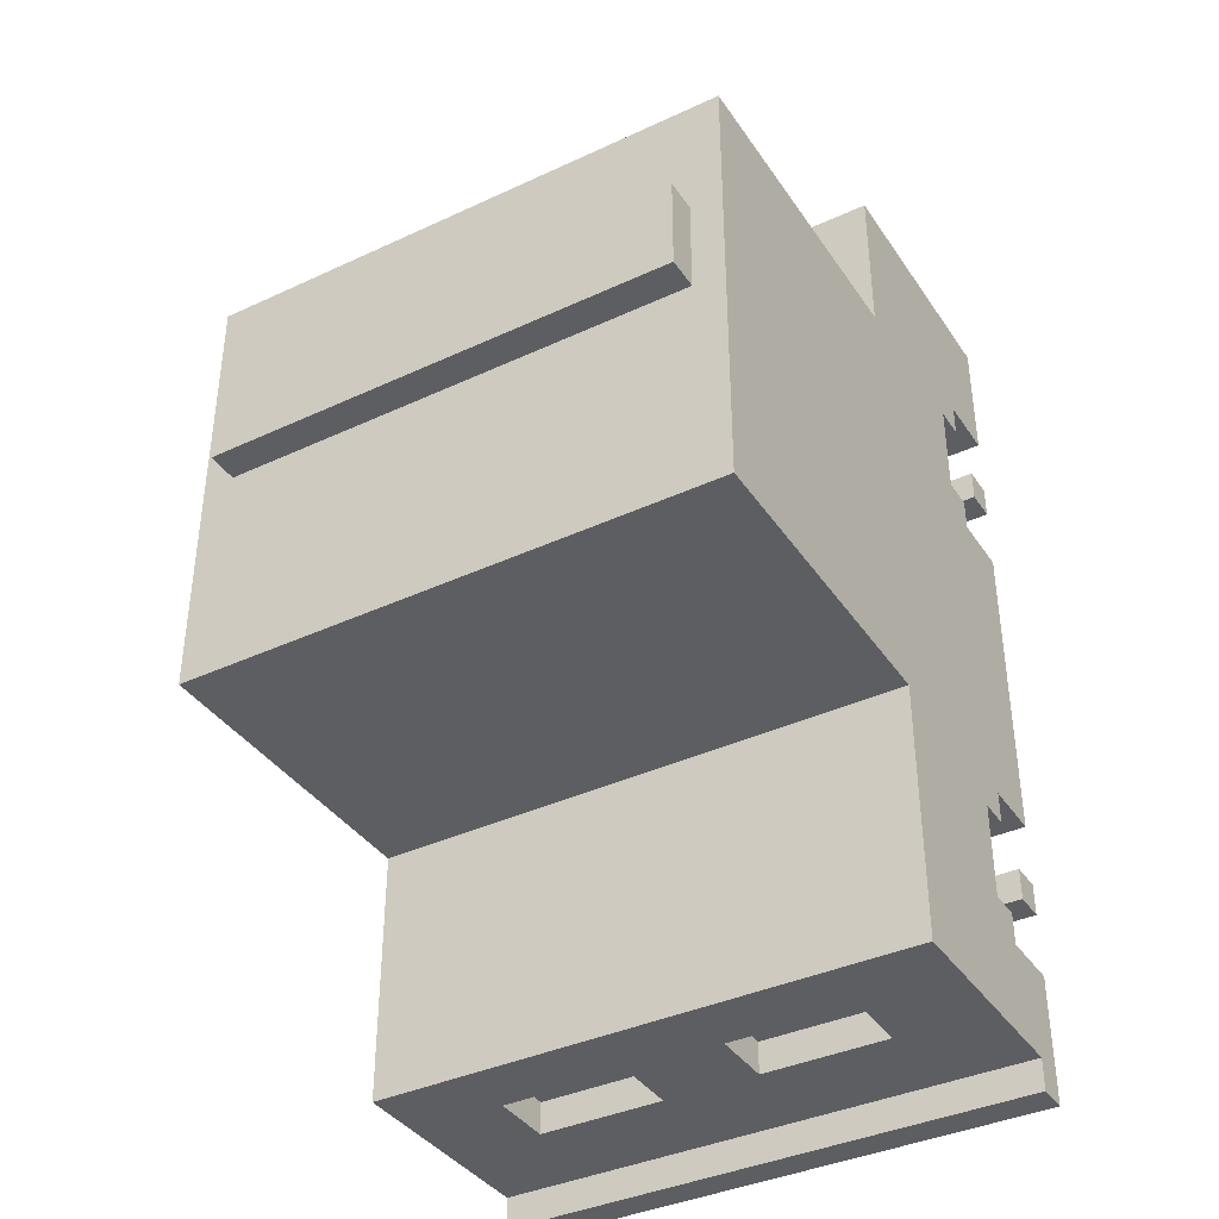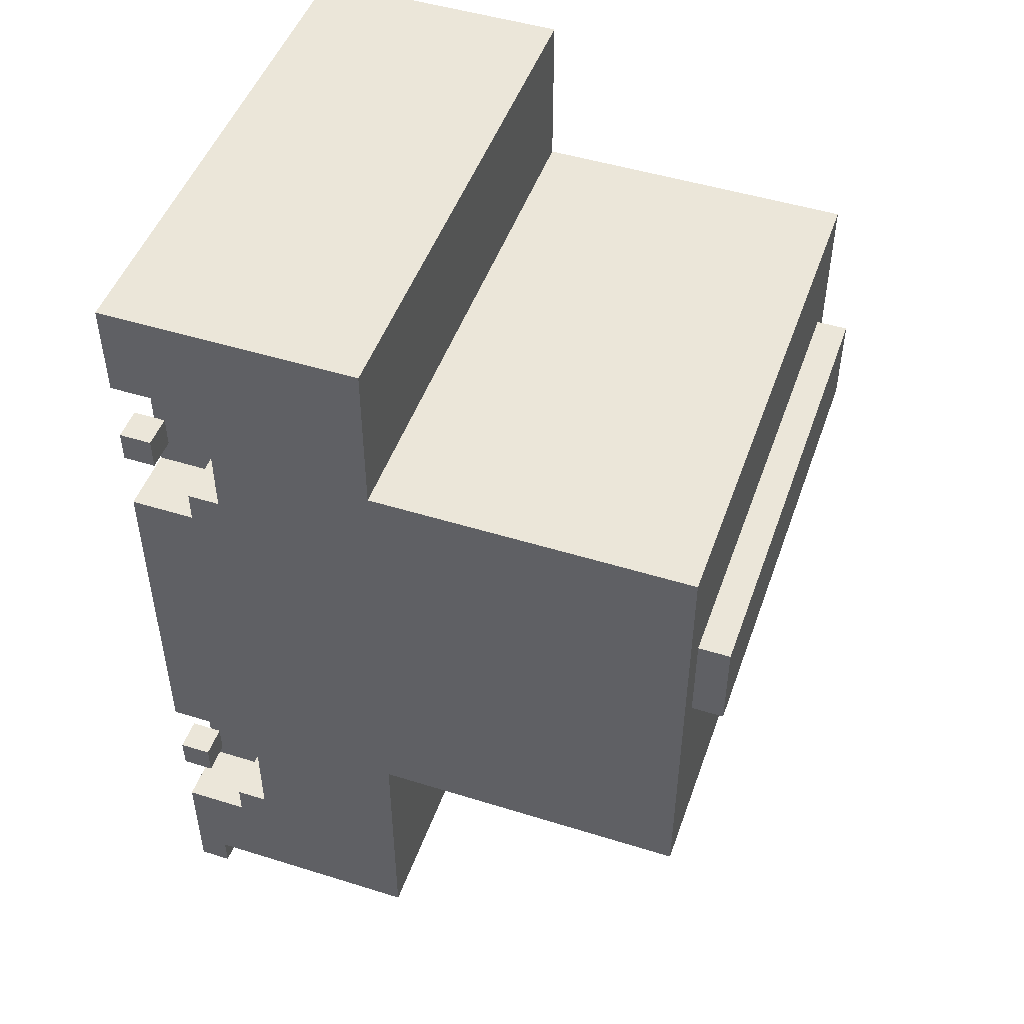
<metadata>
{"format":"obj","ext":"obj","renderer":"f3d","projection":"perspective","resolution":1024,"background":"white","views":[{"elev":-38.5,"azim":-149.6,"up":"+Z"},{"elev":48.4,"azim":109.2,"up":"+Z"}]}
</metadata>
<code>
o
v -0.9 0.4 1.4
v -0.9 0.4 1
v -0.9 0.4 0.8
v -0.9 0.4 0.7
v -0.9 0.4 0.5
v -0.9 0.4 -0.5
v -0.9 0.4 -0.7
v -0.9 0.4 -0.8
v -0.9 0.4 -1
v -0.9 0.4 -1.2
v -0.9 0.4 -1.4
v -0.9 0.5 0.8
v -0.9 0.5 0.7
v -0.9 0.5 -0.7
v -0.9 0.5 -0.8
v -0.9 0.5 -1.2
v -0.9 0.5 -1.3
v -0.9 0.5 -1.4
v -0.9 0.6 1
v -0.9 0.6 0.9
v -0.9 0.6 0.6
v -0.9 0.6 0.5
v -0.9 0.6 -0.5
v -0.9 0.6 -0.6
v -0.9 0.6 -0.9
v -0.9 0.6 -1
v -0.9 0.7 0.9
v -0.9 0.7 0.8
v -0.9 0.7 0.6
v -0.9 0.7 0.4
v -0.9 0.7 0.1
v -0.9 0.7 0
v -0.9 0.7 -0.1
v -0.9 0.7 -0.4
v -0.9 0.7 -0.5
v -0.9 0.7 -0.6
v -0.9 0.7 -0.8
v -0.9 0.7 -0.9
v -0.9 0.8 0.7
v -0.9 0.8 0.6
v -0.9 0.8 0.5
v -0.9 0.8 0.4
v -0.9 0.8 0.3
v -0.9 0.8 0.1
v -0.9 0.8 -0.1
v -0.9 0.8 -0.3
v -0.9 0.8 -0.6
v -0.9 0.8 -0.7
v -0.9 0.9 0.2
v -0.9 0.9 0.1
v -0.9 0.9 -0.5
v -0.9 0.9 -0.6
v -0.9 1 0.7
v -0.9 1 0.6
v -0.9 1 0.5
v -0.9 1 0.4
v -0.9 1 0.2
v -0.9 1 0.1
v -0.9 1 -0.1
v -0.9 1 -0.3
v -0.9 1 -0.5
v -0.9 1 -0.7
v -0.9 1.1 0.8
v -0.9 1.1 0.4
v -0.9 1.1 0.3
v -0.9 1.1 0
v -0.9 1.1 -0.1
v -0.9 1.1 -0.4
v -0.9 1.1 -0.5
v -0.9 1.1 -0.8
v -0.9 1.2 1.4
v -0.9 1.2 0.9
v -0.9 1.2 0.8
v -0.9 1.2 0.7
v -0.9 1.2 0.4
v -0.9 1.2 0.3
v -0.9 1.2 -0.3
v -0.9 1.2 -0.4
v -0.9 1.2 -0.5
v -0.9 1.2 -1.3
v -0.9 1.9 0.7
v -0.9 1.9 0.4
v -0.9 1.9 0.3
v -0.9 1.9 -0.3
v -0.9 2.1 0.8
v -0.9 2.1 -0.4
v -0.9 2.2 0.9
v -0.9 2.2 -0.5
v -0.8 2.2 0.5
v -0.8 2.2 0.2
v -0.8 2.3 0.5
v -0.8 2.3 0.2
v -0.7 0.4 1
v -0.7 0.4 0.5
v -0.7 0.4 -0.5
v -0.7 0.4 -1
v -0.7 0.6 1
v -0.7 0.6 0.9
v -0.7 0.6 0.6
v -0.7 0.6 0.5
v -0.7 0.6 -0.5
v -0.7 0.6 -0.6
v -0.7 0.6 -0.9
v -0.7 0.6 -1
v -0.7 0.7 0.9
v -0.7 0.7 0.6
v -0.7 0.7 -0.6
v -0.7 0.7 -0.9
v -0.2 0.8 -1.2
v -0.2 0.8 -1.3
v -0.2 1 -1.2
v -0.2 1 -1.3
v 0.5 0.8 -1.2
v 0.5 0.8 -1.3
v 0.5 1 -1.2
v 0.5 1 -1.3
v 0.7 0.4 0.9
v 0.7 0.4 0.8
v 0.7 0.4 -0.7
v 0.7 0.4 -0.8
v 0.7 0.5 0.9
v 0.7 0.5 0.8
v 0.7 0.5 -0.7
v 0.7 0.5 -0.8
v -0.8 0.4 0.8
v -0.8 0.4 0.7
v -0.8 0.4 -0.7
v -0.8 0.4 -0.8
v -0.8 0.5 0.8
v -0.8 0.5 0.7
v -0.8 0.5 -0.7
v -0.8 0.5 -0.8
v -0.6 0.8 -1.2
v -0.6 0.8 -1.3
v -0.6 1 -1.2
v -0.6 1 -1.3
v 0.1 0.8 -1.2
v 0.1 0.8 -1.3
v 0.1 1 -1.2
v 0.1 1 -1.3
v 0.6 0.4 1.1
v 0.6 0.4 0.6
v 0.6 0.4 -0.5
v 0.6 0.4 -1
v 0.6 0.6 1.1
v 0.6 0.6 1
v 0.6 0.6 0.7
v 0.6 0.6 0.6
v 0.6 0.6 -0.5
v 0.6 0.6 -0.6
v 0.6 0.6 -0.9
v 0.6 0.6 -1
v 0.6 0.7 1
v 0.6 0.7 0.7
v 0.6 0.7 -0.6
v 0.6 0.7 -0.9
v 0.7 2.2 0.5
v 0.7 2.2 0.2
v 0.7 2.3 0.5
v 0.7 2.3 0.2
v 0.8 0.4 1.4
v 0.8 0.4 1.1
v 0.8 0.4 0.9
v 0.8 0.4 0.8
v 0.8 0.4 0.6
v 0.8 0.4 -0.5
v 0.8 0.4 -0.7
v 0.8 0.4 -0.8
v 0.8 0.4 -1
v 0.8 0.4 -1.2
v 0.8 0.4 -1.4
v 0.8 0.5 0.9
v 0.8 0.5 0.8
v 0.8 0.5 -0.7
v 0.8 0.5 -0.8
v 0.8 0.5 -1.2
v 0.8 0.5 -1.3
v 0.8 0.5 -1.4
v 0.8 0.6 1.1
v 0.8 0.6 1
v 0.8 0.6 0.7
v 0.8 0.6 0.6
v 0.8 0.6 -0.5
v 0.8 0.6 -0.6
v 0.8 0.6 -0.9
v 0.8 0.6 -1
v 0.8 0.7 1
v 0.8 0.7 0.7
v 0.8 0.7 -0.6
v 0.8 0.7 -0.9
v 0.8 1.2 1.4
v 0.8 1.2 0.9
v 0.8 1.2 0.8
v 0.8 1.2 0.7
v 0.8 1.2 0.4
v 0.8 1.2 0.3
v 0.8 1.2 -0.3
v 0.8 1.2 -0.4
v 0.8 1.2 -0.5
v 0.8 1.2 -1.3
v 0.8 1.9 0.7
v 0.8 1.9 0.4
v 0.8 1.9 0.3
v 0.8 1.9 -0.3
v 0.8 2.1 0.8
v 0.8 2.1 -0.4
v 0.8 2.2 0.9
v 0.8 2.2 -0.5
v -0.9 0.4 1.4
v -0.9 1.2 1.4
v -0.6 0.6 1.4
v -0.6 0.7 1.4
v -0.5 0.6 1.4
v -0.5 0.7 1.4
v -0.3 0.6 1.4
v -0.3 0.7 1.4
v 0.2 0.6 1.4
v 0.2 0.7 1.4
v 0.4 0.6 1.4
v 0.4 0.7 1.4
v 0.5 0.6 1.4
v 0.5 0.7 1.4
v 0.8 0.4 1.4
v 0.8 1.2 1.4
v -0.9 1.2 0.9
v -0.9 2.2 0.9
v 0.7 0.4 0.9
v 0.7 0.5 0.9
v 0.8 0.4 0.9
v 0.8 0.5 0.9
v 0.8 1.2 0.9
v 0.8 2.2 0.9
v -0.9 0.4 0.8
v -0.9 0.5 0.8
v -0.8 0.4 0.8
v -0.8 0.5 0.8
v 0.6 0.6 0.7
v 0.6 0.7 0.7
v 0.8 0.6 0.7
v 0.8 0.7 0.7
v -0.9 0.6 0.6
v -0.9 0.7 0.6
v -0.8 0.7 0.6
v -0.7 0.6 0.6
v -0.7 0.7 0.6
v 0.6 0.4 0.6
v 0.6 0.6 0.6
v 0.8 0.4 0.6
v 0.8 0.6 0.6
v -0.9 0.4 0.5
v -0.9 0.6 0.5
v -0.8 2.2 0.5
v -0.8 2.3 0.5
v -0.7 0.4 0.5
v -0.7 0.6 0.5
v -0.5 2.2 0.5
v -0.5 2.3 0.5
v -0.2 2.2 0.5
v -0.2 2.3 0.5
v 0.1 2.2 0.5
v 0.1 2.3 0.5
v 0.4 2.2 0.5
v 0.4 2.3 0.5
v 0.7 2.2 0.5
v 0.7 2.3 0.5
v -0.9 0.4 -0.7
v -0.9 0.5 -0.7
v -0.8 0.4 -0.7
v -0.8 0.5 -0.7
v 0.7 0.4 -0.7
v 0.7 0.5 -0.7
v 0.8 0.4 -0.7
v 0.8 0.5 -0.7
v -0.9 0.6 -0.9
v -0.9 0.7 -0.9
v -0.7 0.6 -0.9
v -0.7 0.7 -0.9
v 0.6 0.6 -0.9
v 0.6 0.7 -0.9
v 0.8 0.6 -0.9
v 0.8 0.7 -0.9
v -0.9 0.4 -1
v -0.9 0.6 -1
v -0.7 0.4 -1
v -0.7 0.6 -1
v 0.6 0.4 -1
v 0.6 0.6 -1
v 0.8 0.4 -1
v 0.8 0.6 -1
v 0.6 0.4 1.1
v 0.6 0.6 1.1
v 0.8 0.4 1.1
v 0.8 0.6 1.1
v -0.9 0.4 1
v -0.9 0.6 1
v -0.7 0.4 1
v -0.7 0.6 1
v 0.6 0.6 1
v 0.6 0.7 1
v 0.8 0.6 1
v 0.8 0.7 1
v -0.9 0.6 0.9
v -0.9 0.7 0.9
v -0.7 0.6 0.9
v -0.7 0.7 0.9
v 0.7 0.4 0.8
v 0.7 0.5 0.8
v 0.8 0.4 0.8
v 0.8 0.5 0.8
v -0.9 0.4 0.7
v -0.9 0.5 0.7
v -0.8 0.4 0.7
v -0.8 0.5 0.7
v -0.8 2.2 0.2
v -0.8 2.3 0.2
v -0.5 2.2 0.2
v -0.5 2.3 0.2
v -0.2 2.2 0.2
v -0.2 2.3 0.2
v 0.1 2.2 0.2
v 0.1 2.3 0.2
v 0.4 2.2 0.2
v 0.4 2.3 0.2
v 0.7 2.2 0.2
v 0.7 2.3 0.2
v -0.9 0.4 -0.5
v -0.9 0.6 -0.5
v -0.9 1.2 -0.5
v -0.9 2.2 -0.5
v -0.8 1.2 -0.5
v -0.8 2.1 -0.5
v -0.7 0.4 -0.5
v -0.7 0.6 -0.5
v -0.6 1.4 -0.5
v -0.6 1.9 -0.5
v 0.5 1.4 -0.5
v 0.5 1.9 -0.5
v 0.6 0.4 -0.5
v 0.6 0.6 -0.5
v 0.7 1.2 -0.5
v 0.7 2.1 -0.5
v 0.8 0.4 -0.5
v 0.8 0.6 -0.5
v 0.8 1.2 -0.5
v 0.8 2.2 -0.5
v -0.9 0.6 -0.6
v -0.9 0.7 -0.6
v -0.8 0.7 -0.6
v -0.7 0.6 -0.6
v -0.7 0.7 -0.6
v 0.6 0.6 -0.6
v 0.6 0.7 -0.6
v 0.8 0.6 -0.6
v 0.8 0.7 -0.6
v -0.9 0.4 -0.8
v -0.9 0.5 -0.8
v -0.8 0.4 -0.8
v -0.8 0.5 -0.8
v 0.7 0.4 -0.8
v 0.7 0.5 -0.8
v 0.8 0.4 -0.8
v 0.8 0.5 -0.8
v -0.6 0.8 -1.2
v -0.6 1 -1.2
v -0.2 0.8 -1.2
v -0.2 1 -1.2
v 0.1 0.8 -1.2
v 0.1 1 -1.2
v 0.5 0.8 -1.2
v 0.5 1 -1.2
v -0.9 0.5 -1.3
v -0.9 1.2 -1.3
v -0.6 0.8 -1.3
v -0.6 1 -1.3
v -0.3 0.5 -1.3
v -0.3 0.6 -1.3
v -0.2 0.8 -1.3
v -0.2 1 -1.3
v 0.1 0.8 -1.3
v 0.1 1 -1.3
v 0.2 0.5 -1.3
v 0.2 0.6 -1.3
v 0.5 0.8 -1.3
v 0.5 1 -1.3
v 0.8 0.5 -1.3
v 0.8 1.2 -1.3
v -0.9 0.4 -1.4
v -0.9 0.5 -1.4
v 0.8 0.4 -1.4
v 0.8 0.5 -1.4
v -0.9 0.4 1.4
v 0.8 0.4 1.4
v 0.6 0.4 1.1
v 0.8 0.4 1.1
v -0.9 0.4 1
v -0.7 0.4 1
v 0.7 0.4 0.9
v 0.8 0.4 0.9
v -0.9 0.4 0.8
v -0.8 0.4 0.8
v 0.7 0.4 0.8
v 0.8 0.4 0.8
v -0.9 0.4 0.7
v -0.8 0.4 0.7
v 0.6 0.4 0.6
v 0.8 0.4 0.6
v -0.9 0.4 0.5
v -0.7 0.4 0.5
v -0.9 0.4 -0.5
v -0.7 0.4 -0.5
v 0.6 0.4 -0.5
v 0.8 0.4 -0.5
v -0.9 0.4 -0.7
v -0.8 0.4 -0.7
v 0.7 0.4 -0.7
v 0.8 0.4 -0.7
v -0.9 0.4 -0.8
v -0.8 0.4 -0.8
v 0.7 0.4 -0.8
v 0.8 0.4 -0.8
v -0.9 0.4 -1
v -0.7 0.4 -1
v 0.6 0.4 -1
v 0.8 0.4 -1
v -0.9 0.4 -1.2
v -0.8 0.4 -1.2
v 0.7 0.4 -1.2
v 0.8 0.4 -1.2
v -0.8 0.4 -1.3
v 0.7 0.4 -1.3
v -0.9 0.4 -1.4
v 0.8 0.4 -1.4
v 0.6 0.6 1.1
v 0.8 0.6 1.1
v -0.9 0.6 1
v -0.7 0.6 1
v 0.6 0.6 1
v 0.8 0.6 1
v -0.9 0.6 0.9
v -0.7 0.6 0.9
v 0.6 0.6 0.7
v 0.8 0.6 0.7
v -0.9 0.6 0.6
v -0.7 0.6 0.6
v 0.6 0.6 0.6
v 0.8 0.6 0.6
v -0.9 0.6 0.5
v -0.7 0.6 0.5
v -0.9 0.6 -0.5
v -0.7 0.6 -0.5
v 0.6 0.6 -0.5
v 0.8 0.6 -0.5
v -0.9 0.6 -0.6
v -0.7 0.6 -0.6
v 0.6 0.6 -0.6
v 0.8 0.6 -0.6
v -0.9 0.6 -0.9
v -0.7 0.6 -0.9
v 0.6 0.6 -0.9
v 0.8 0.6 -0.9
v -0.9 0.6 -1
v -0.7 0.6 -1
v 0.6 0.6 -1
v 0.8 0.6 -1
v 0.6 0.7 1
v 0.8 0.7 1
v -0.9 0.7 0.9
v -0.7 0.7 0.9
v -0.9 0.7 0.8
v -0.8 0.7 0.8
v 0.6 0.7 0.7
v 0.8 0.7 0.7
v -0.9 0.7 0.6
v -0.8 0.7 0.6
v -0.7 0.7 0.6
v -0.9 0.7 -0.6
v -0.8 0.7 -0.6
v -0.7 0.7 -0.6
v 0.6 0.7 -0.6
v 0.8 0.7 -0.6
v -0.9 0.7 -0.8
v -0.8 0.7 -0.8
v -0.9 0.7 -0.9
v -0.7 0.7 -0.9
v 0.6 0.7 -0.9
v 0.8 0.7 -0.9
v -0.6 1 -1.2
v -0.2 1 -1.2
v 0.1 1 -1.2
v 0.5 1 -1.2
v -0.6 1 -1.3
v -0.2 1 -1.3
v 0.1 1 -1.3
v 0.5 1 -1.3
v 0.7 0.5 0.9
v 0.8 0.5 0.9
v -0.9 0.5 0.8
v -0.8 0.5 0.8
v 0.7 0.5 0.8
v 0.8 0.5 0.8
v -0.9 0.5 0.7
v -0.8 0.5 0.7
v -0.9 0.5 -0.7
v -0.8 0.5 -0.7
v 0.7 0.5 -0.7
v 0.8 0.5 -0.7
v -0.9 0.5 -0.8
v -0.8 0.5 -0.8
v 0.7 0.5 -0.8
v 0.8 0.5 -0.8
v -0.9 0.5 -1.3
v -0.3 0.5 -1.3
v 0.2 0.5 -1.3
v 0.8 0.5 -1.3
v -0.9 0.5 -1.4
v 0.8 0.5 -1.4
v -0.6 0.8 -1.2
v -0.2 0.8 -1.2
v 0.1 0.8 -1.2
v 0.5 0.8 -1.2
v -0.6 0.8 -1.3
v -0.2 0.8 -1.3
v 0.1 0.8 -1.3
v 0.5 0.8 -1.3
v -0.9 1.2 1.4
v 0.8 1.2 1.4
v -0.9 1.2 0.9
v 0.8 1.2 0.9
v -0.9 1.2 -0.5
v -0.8 1.2 -0.5
v 0.7 1.2 -0.5
v 0.8 1.2 -0.5
v -0.9 1.2 -1.3
v 0.8 1.2 -1.3
v -0.9 2.2 0.9
v 0.8 2.2 0.9
v -0.8 2.2 0.5
v -0.5 2.2 0.5
v -0.2 2.2 0.5
v 0.1 2.2 0.5
v 0.4 2.2 0.5
v 0.7 2.2 0.5
v -0.8 2.2 0.2
v -0.5 2.2 0.2
v -0.2 2.2 0.2
v 0.1 2.2 0.2
v 0.4 2.2 0.2
v 0.7 2.2 0.2
v -0.9 2.2 -0.5
v 0.8 2.2 -0.5
v -0.8 2.3 0.5
v -0.5 2.3 0.5
v -0.2 2.3 0.5
v 0.1 2.3 0.5
v 0.4 2.3 0.5
v 0.7 2.3 0.5
v -0.8 2.3 0.2
v -0.5 2.3 0.2
v -0.2 2.3 0.2
v 0.1 2.3 0.2
v 0.4 2.3 0.2
v 0.7 2.3 0.2
f 12 4 3
f 13 4 12
f 14 8 7
f 15 8 14
f 16 11 10
f 16 10 9
f 17 11 16
f 18 11 17
f 19 2 1
f 22 6 5
f 23 6 22
f 26 17 16
f 26 16 9
f 27 20 19
f 29 24 23
f 29 23 22
f 29 22 21
f 30 24 29
f 31 24 30
f 32 24 31
f 33 24 32
f 34 24 33
f 35 24 34
f 36 24 35
f 38 26 25
f 39 29 28
f 39 30 29
f 40 30 39
f 41 30 40
f 42 31 30
f 42 30 41
f 43 31 42
f 44 32 31
f 44 31 43
f 45 33 32
f 45 34 33
f 46 34 45
f 47 37 36
f 47 36 35
f 48 37 47
f 49 44 43
f 50 32 44
f 50 44 49
f 51 35 34
f 51 47 35
f 52 48 47
f 52 47 51
f 53 39 28
f 53 40 39
f 54 41 40
f 54 40 53
f 55 43 42
f 55 41 54
f 55 42 41
f 56 43 55
f 57 49 43
f 57 50 49
f 58 32 50
f 58 50 57
f 59 46 45
f 59 45 32
f 60 34 46
f 60 46 59
f 61 52 51
f 61 51 34
f 62 37 48
f 62 52 61
f 62 48 52
f 63 28 27
f 63 53 28
f 63 54 53
f 63 56 55
f 63 55 54
f 64 43 56
f 64 56 63
f 65 58 57
f 65 43 64
f 65 57 43
f 66 59 32
f 66 58 65
f 66 32 58
f 67 60 59
f 67 59 66
f 68 61 34
f 68 60 67
f 68 34 60
f 69 62 61
f 69 61 68
f 70 37 62
f 70 62 69
f 70 38 37
f 71 69 68
f 71 65 64
f 71 70 69
f 71 27 19
f 71 67 66
f 71 63 27
f 71 64 63
f 71 68 67
f 71 19 1
f 71 66 65
f 72 70 71
f 73 70 72
f 74 70 73
f 75 70 74
f 76 70 75
f 77 70 76
f 78 70 77
f 79 70 78
f 80 38 70
f 80 70 79
f 80 26 38
f 80 17 26
f 81 74 73
f 81 75 74
f 82 76 75
f 82 75 81
f 83 77 76
f 83 76 82
f 84 78 77
f 84 77 83
f 85 83 82
f 85 82 81
f 85 84 83
f 85 81 73
f 85 73 72
f 86 79 78
f 86 84 85
f 86 78 84
f 87 85 72
f 87 86 85
f 88 79 86
f 88 86 87
f 91 90 89
f 92 90 91
f 97 94 93
f 98 94 97
f 99 94 98
f 100 94 99
f 101 96 95
f 102 96 101
f 103 96 102
f 104 96 103
f 105 99 98
f 106 99 105
f 107 103 102
f 108 103 107
f 111 110 109
f 112 110 111
f 115 114 113
f 116 114 115
f 121 118 117
f 122 118 121
f 123 120 119
f 124 120 123
f 125 126 129
f 129 126 130
f 127 128 131
f 131 128 132
f 133 134 135
f 135 134 136
f 137 138 139
f 139 138 140
f 141 142 145
f 145 142 146
f 146 142 147
f 147 142 148
f 143 144 149
f 149 144 150
f 150 144 151
f 151 144 152
f 146 147 153
f 153 147 154
f 150 151 155
f 155 151 156
f 157 158 159
f 159 158 160
f 163 164 172
f 172 164 173
f 167 168 174
f 174 168 175
f 170 171 176
f 169 170 176
f 176 171 177
f 177 171 178
f 161 162 179
f 165 166 182
f 182 166 183
f 176 177 186
f 169 176 186
f 179 180 187
f 183 184 188
f 182 183 188
f 181 182 188
f 188 184 189
f 185 186 190
f 179 187 191
f 189 190 191
f 188 189 191
f 161 179 191
f 187 188 191
f 191 190 192
f 192 190 193
f 193 190 194
f 194 190 195
f 195 190 196
f 196 190 197
f 197 190 198
f 198 190 199
f 190 186 200
f 199 190 200
f 186 177 200
f 193 194 201
f 194 195 201
f 195 196 202
f 201 195 202
f 196 197 203
f 202 196 203
f 197 198 204
f 203 197 204
f 202 203 205
f 192 193 205
f 203 204 205
f 193 201 205
f 201 202 205
f 198 199 206
f 205 204 206
f 204 198 206
f 192 205 207
f 205 206 207
f 206 199 208
f 207 206 208
f 211 210 209
f 212 210 211
f 213 211 209
f 213 212 211
f 214 210 212
f 214 212 213
f 215 213 209
f 215 214 213
f 216 210 214
f 216 214 215
f 217 215 209
f 217 216 215
f 218 210 216
f 218 216 217
f 219 217 209
f 219 218 217
f 220 210 218
f 220 218 219
f 221 219 209
f 221 220 219
f 222 210 220
f 222 220 221
f 223 221 209
f 223 222 221
f 224 210 222
f 224 222 223
f 229 228 227
f 230 228 229
f 231 226 225
f 232 226 231
f 235 234 233
f 236 234 235
f 239 238 237
f 240 238 239
f 243 242 241
f 244 243 241
f 245 243 244
f 248 247 246
f 249 247 248
f 254 251 250
f 255 251 254
f 256 253 252
f 257 253 256
f 258 257 256
f 259 257 258
f 260 259 258
f 261 259 260
f 262 261 260
f 263 261 262
f 264 263 262
f 265 263 264
f 268 267 266
f 269 267 268
f 272 271 270
f 273 271 272
f 276 275 274
f 277 275 276
f 280 279 278
f 281 279 280
f 284 283 282
f 285 283 284
f 288 287 286
f 289 287 288
f 290 291 292
f 292 291 293
f 294 295 296
f 296 295 297
f 298 299 300
f 300 299 301
f 302 303 304
f 304 303 305
f 306 307 308
f 308 307 309
f 310 311 312
f 312 311 313
f 314 315 316
f 316 315 317
f 316 317 318
f 318 317 319
f 318 319 320
f 320 319 321
f 320 321 322
f 322 321 323
f 322 323 324
f 324 323 325
f 328 329 330
f 330 329 331
f 326 327 332
f 332 327 333
f 330 331 334
f 334 331 335
f 330 334 336
f 334 335 336
f 335 331 337
f 336 335 337
f 330 336 340
f 336 337 340
f 331 329 341
f 340 337 341
f 337 331 341
f 338 339 342
f 342 339 343
f 340 341 344
f 341 329 345
f 344 341 345
f 346 347 348
f 346 348 349
f 349 348 350
f 351 352 353
f 353 352 354
f 355 356 357
f 357 356 358
f 359 360 361
f 361 360 362
f 363 364 365
f 365 364 366
f 367 368 369
f 369 368 370
f 371 372 373
f 373 372 374
f 371 373 375
f 375 373 376
f 376 373 377
f 374 372 378
f 376 377 379
f 377 378 379
f 378 372 380
f 379 378 380
f 375 376 381
f 376 379 382
f 381 376 382
f 381 382 383
f 382 379 383
f 380 372 384
f 381 383 385
f 383 384 385
f 384 372 386
f 385 384 386
f 387 388 389
f 389 388 390
f 393 392 391
f 394 392 393
f 395 393 391
f 396 393 395
f 401 398 397
f 402 398 401
f 403 400 399
f 404 400 403
f 405 393 396
f 408 405 396
f 408 406 405
f 409 408 407
f 410 406 408
f 410 408 409
f 411 406 410
f 412 406 411
f 417 414 413
f 418 414 417
f 419 416 415
f 420 416 419
f 422 411 410
f 423 411 422
f 425 422 421
f 425 424 423
f 425 423 422
f 426 424 425
f 427 424 426
f 428 424 427
f 429 426 425
f 429 427 426
f 430 428 427
f 430 427 429
f 431 429 425
f 431 430 429
f 432 428 430
f 432 430 431
f 437 434 433
f 438 434 437
f 439 436 435
f 440 436 439
f 445 442 441
f 446 442 445
f 447 444 443
f 448 444 447
f 453 450 449
f 454 450 453
f 455 452 451
f 456 452 455
f 461 458 457
f 462 458 461
f 463 460 459
f 464 460 463
f 469 468 467
f 470 468 469
f 471 466 465
f 472 466 471
f 473 470 469
f 474 468 470
f 474 470 473
f 475 468 474
f 481 477 476
f 482 478 477
f 482 477 481
f 483 482 481
f 484 478 482
f 484 482 483
f 485 480 479
f 486 480 485
f 491 488 487
f 492 488 491
f 493 490 489
f 494 490 493
f 495 496 499
f 499 496 500
f 497 498 501
f 501 498 502
f 503 504 507
f 507 504 508
f 505 506 509
f 509 506 510
f 511 512 515
f 513 514 515
f 512 513 515
f 515 514 516
f 517 518 521
f 521 518 522
f 519 520 523
f 523 520 524
f 525 526 527
f 527 526 528
f 529 530 533
f 531 532 533
f 530 531 533
f 533 532 534
f 535 536 537
f 537 536 538
f 538 536 539
f 539 536 540
f 540 536 541
f 541 536 542
f 535 537 543
f 542 536 548
f 546 547 549
f 547 548 549
f 535 543 549
f 543 544 549
f 545 546 549
f 544 545 549
f 548 536 550
f 549 548 550
f 551 552 557
f 552 553 558
f 557 552 558
f 553 554 559
f 558 553 559
f 554 555 560
f 559 554 560
f 555 556 561
f 560 555 561
f 561 556 562

</code>
